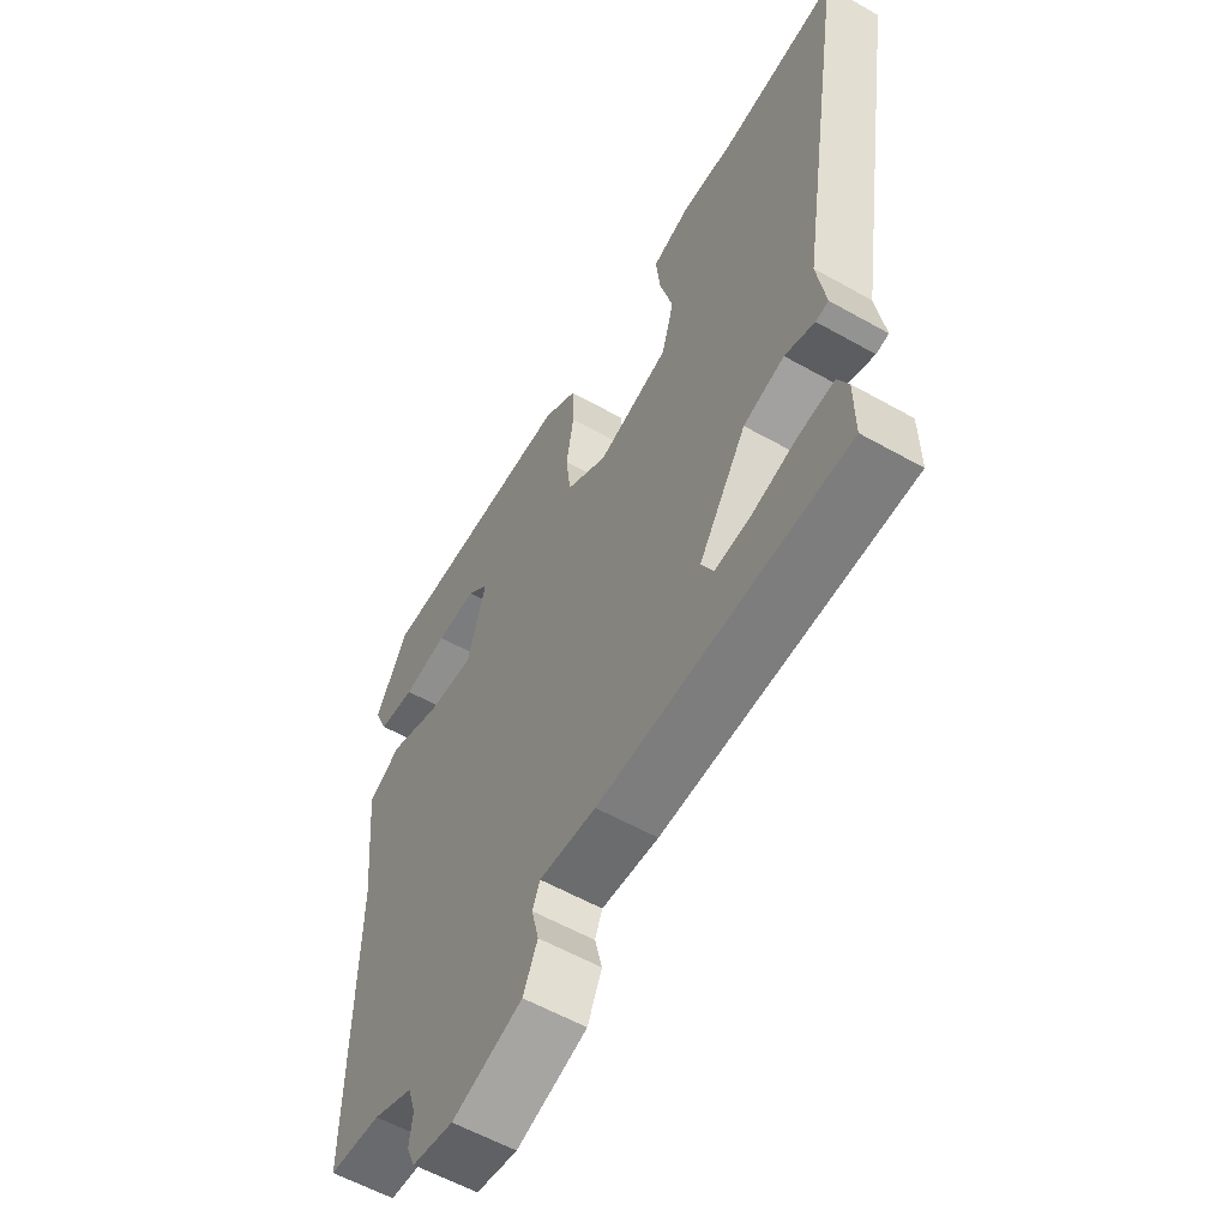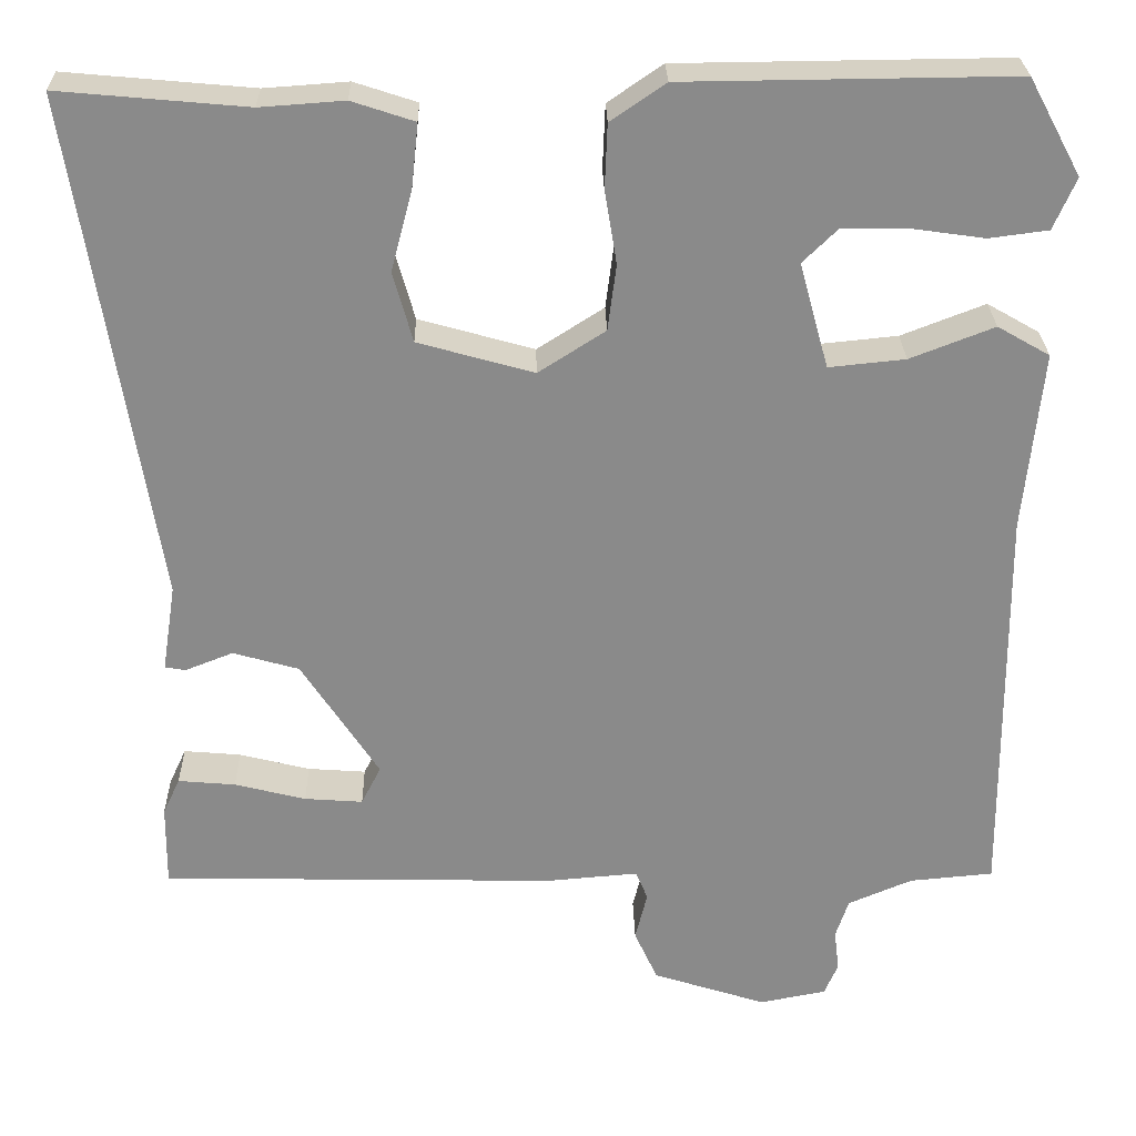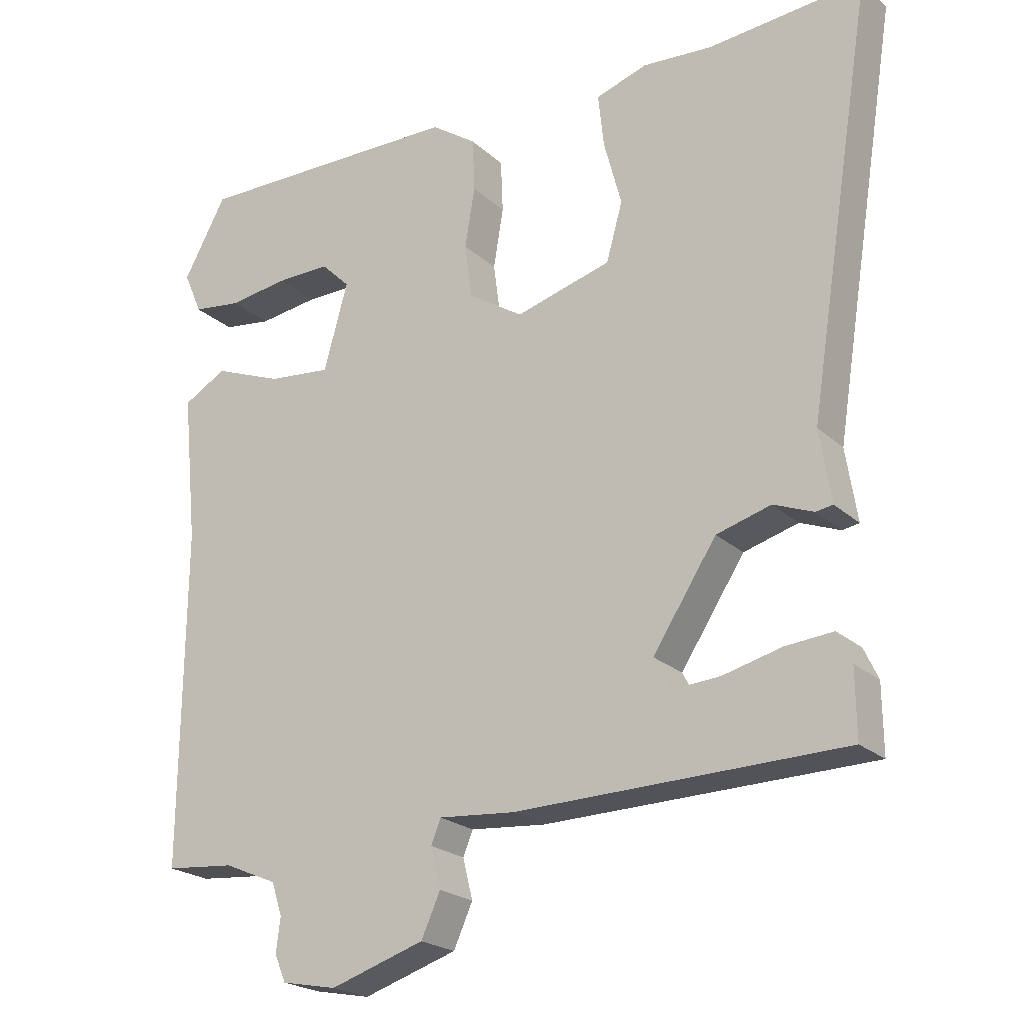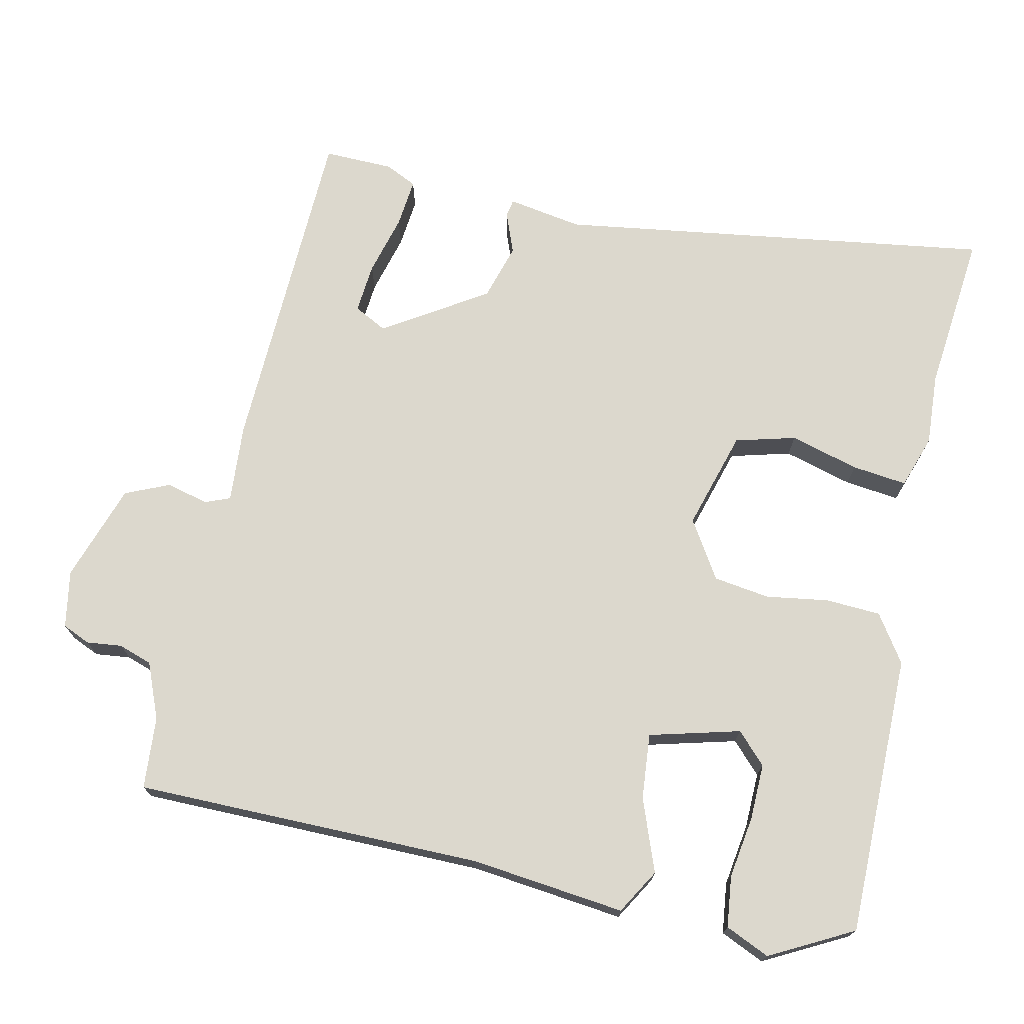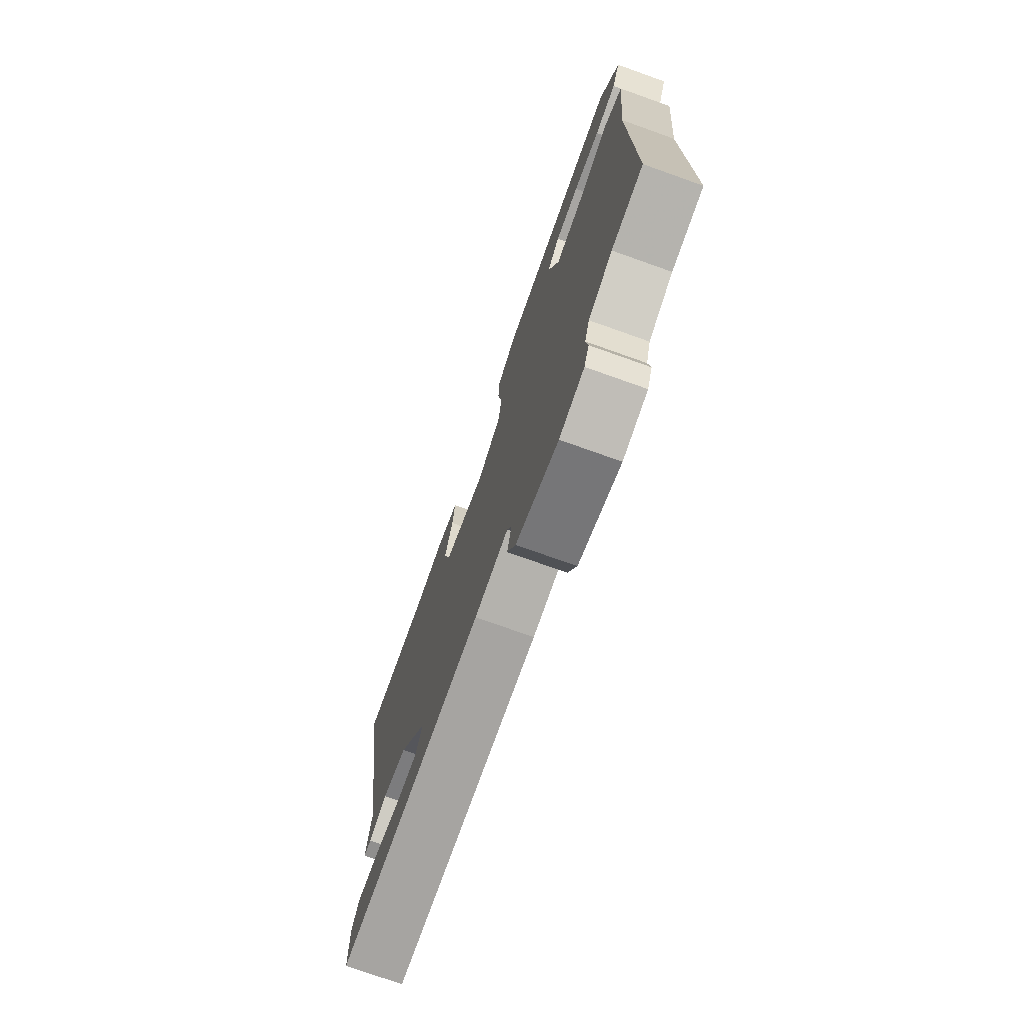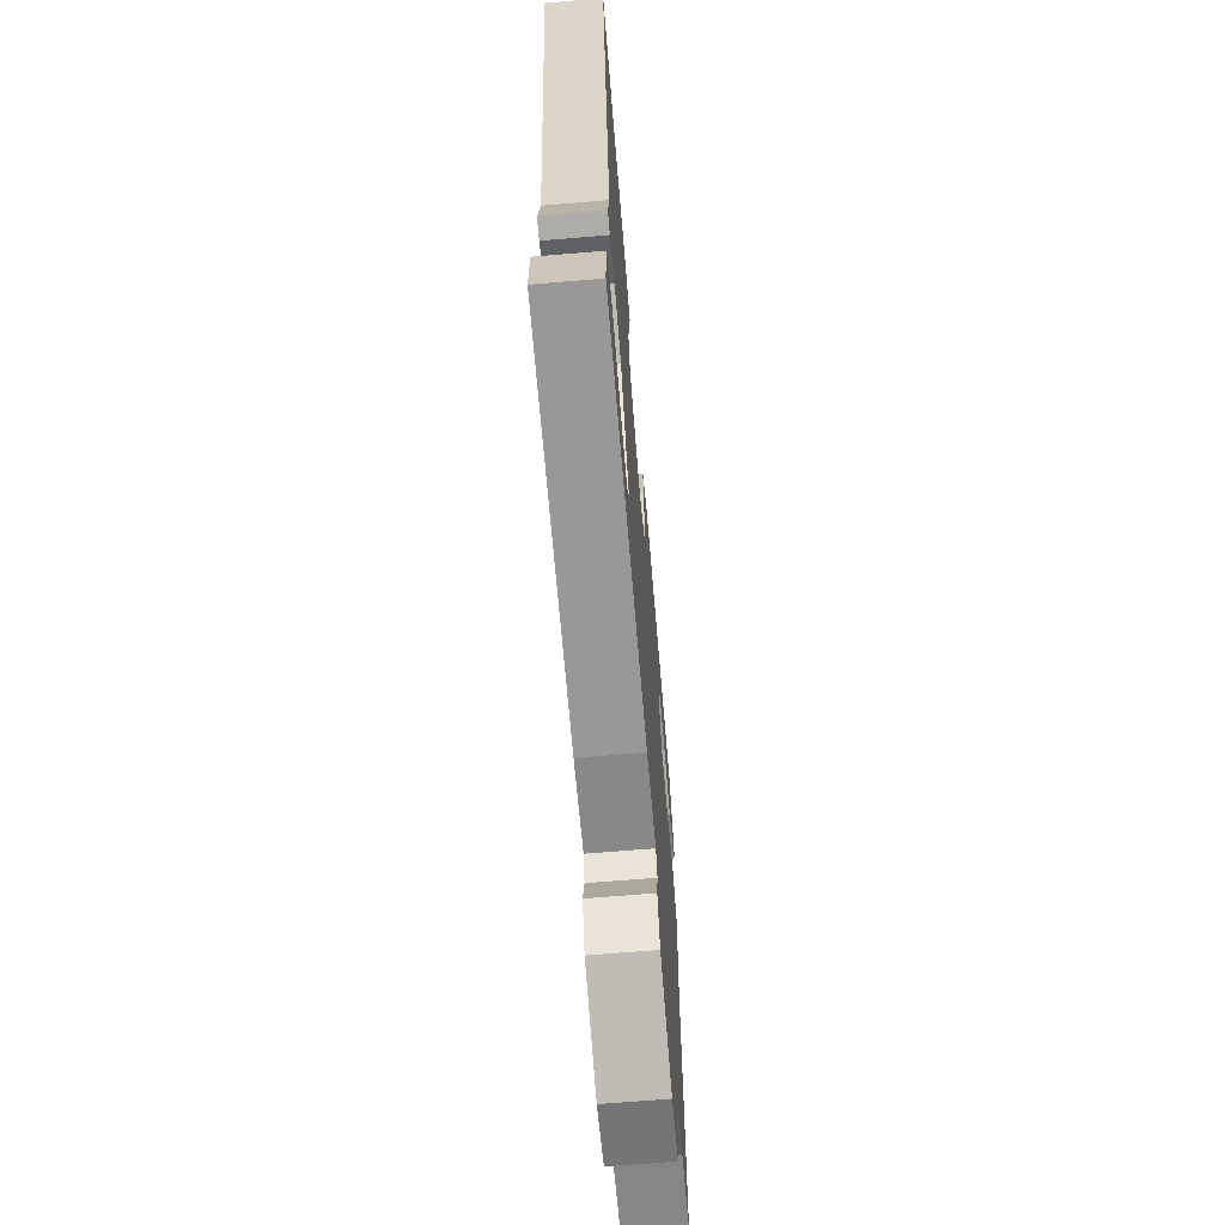
<metadata>
{"format":"obj","ext":"obj","renderer":"f3d","projection":"perspective","resolution":1024,"background":"white","views":[{"elev":-58.0,"azim":59.7,"up":"+Z"},{"elev":26.7,"azim":178.8,"up":"+Z"},{"elev":-22.0,"azim":33.4,"up":"+Z"},{"elev":72.4,"azim":-77.0,"up":"+Y"},{"elev":-74.7,"azim":-109.6,"up":"+Z"},{"elev":-67.4,"azim":94.8,"up":"+Z"}]}
</metadata>
<code>
v -0.467 0.07 0.516
v -0.083 0.07 0.512
v -0.019 0.07 0.468
v -0.016 0.07 0.393
v -0.03 0.07 0.308
v -0.02 0.07 0.231
v 0.058 0.07 0.181
v 0.193 0.07 0.219
v 0.216 0.07 0.301
v 0.191 0.07 0.395
v 0.183 0.07 0.47
v 0.256 0.07 0.494
v 0.354 0.07 0.487
v 0.573 0.07 0.507
v 0.479 0.07 -0.085
v 0.495 0.07 -0.187
v 0.471 0.07 -0.191
v 0.415 0.07 -0.169
v 0.338 0.07 -0.191
v 0.248 0.07 -0.329
v 0.271 0.07 -0.374
v 0.339 0.07 -0.369
v 0.422 0.07 -0.348
v 0.489 0.07 -0.342
v 0.509 0.07 -0.385
v 0.51 0.07 -0.48
v 0.047 0.07 -0.49
v -0.06 0.07 -0.481
v -0.074 0.07 -0.515
v -0.06 0.07 -0.572
v -0.087 0.07 -0.632
v -0.22 0.07 -0.675
v -0.298 0.07 -0.66
v -0.314 0.07 -0.622
v -0.308 0.07 -0.574
v -0.323 0.07 -0.528
v -0.398 0.07 -0.496
v -0.496 0.07 -0.487
v -0.492 0.07 -0.013
v -0.513 0.07 0.197
v -0.452 0.07 0.232
v -0.354 0.07 0.194
v -0.265 0.07 0.185
v -0.231 0.07 0.308
v -0.272 0.07 0.348
v -0.348 0.07 0.347
v -0.433 0.07 0.335
v -0.502 0.07 0.344
v -0.528 0.07 0.404
v -0.467 0 0.516
v -0.083 0 0.512
v -0.019 0 0.468
v -0.016 0 0.393
v -0.03 0 0.308
v -0.02 0 0.231
v 0.058 0 0.181
v 0.193 0 0.219
v 0.216 0 0.301
v 0.191 0 0.395
v 0.183 0 0.47
v 0.256 0 0.494
v 0.354 0 0.487
v 0.573 0 0.507
v 0.479 0 -0.085
v 0.495 0 -0.187
v 0.471 0 -0.191
v 0.415 0 -0.169
v 0.338 0 -0.191
v 0.248 0 -0.329
v 0.271 0 -0.374
v 0.339 0 -0.369
v 0.422 0 -0.348
v 0.489 0 -0.342
v 0.509 0 -0.385
v 0.51 0 -0.48
v 0.047 0 -0.49
v -0.06 0 -0.481
v -0.074 0 -0.515
v -0.06 0 -0.572
v -0.087 0 -0.632
v -0.22 0 -0.675
v -0.298 0 -0.66
v -0.314 0 -0.622
v -0.308 0 -0.574
v -0.323 0 -0.528
v -0.398 0 -0.496
v -0.496 0 -0.487
v -0.492 0 -0.013
v -0.513 0 0.197
v -0.452 0 0.232
v -0.354 0 0.194
v -0.265 0 0.185
v -0.231 0 0.308
v -0.272 0 0.348
v -0.348 0 0.347
v -0.433 0 0.335
v -0.502 0 0.344
v -0.528 0 0.404
f 46 47 48 49
f 45 46 49 1
f 39 40 41 42
f 37 38 39 42
f 36 37 42 43
f 35 36 43 44
f 33 34 35
f 32 33 35 44
f 29 30 31 32
f 28 29 32 44
f 22 23 24 25
f 21 22 25 26
f 15 16 17 18
f 13 14 15 18
f 13 18 19
f 12 13 19 20
f 9 10 11 12
f 2 3 4 5
f 45 1 2 5
f 44 45 5 6
f 21 26 27 28
f 20 21 28 44
f 9 12 20
f 8 9 20
f 7 8 20
f 6 7 20 44
f 98 97 96 95
f 50 98 95 94
f 91 90 89 88
f 91 88 87 86
f 92 91 86 85
f 93 92 85 84
f 84 83 82
f 93 84 82 81
f 81 80 79 78
f 93 81 78 77
f 74 73 72 71
f 75 74 71 70
f 67 66 65 64
f 67 64 63 62
f 68 67 62
f 69 68 62 61
f 61 60 59 58
f 54 53 52 51
f 54 51 50 94
f 55 54 94 93
f 77 76 75 70
f 93 77 70 69
f 69 61 58
f 69 58 57
f 69 57 56
f 93 69 56 55
f 1 50 51 2
f 2 51 52 3
f 3 52 53 4
f 4 53 54 5
f 5 54 55 6
f 6 55 56 7
f 7 56 57 8
f 8 57 58 9
f 9 58 59 10
f 10 59 60 11
f 11 60 61 12
f 12 61 62 13
f 13 62 63 14
f 14 63 64 15
f 15 64 65 16
f 16 65 66 17
f 17 66 67 18
f 18 67 68 19
f 19 68 69 20
f 20 69 70 21
f 21 70 71 22
f 22 71 72 23
f 23 72 73 24
f 24 73 74 25
f 25 74 75 26
f 26 75 76 27
f 27 76 77 28
f 28 77 78 29
f 29 78 79 30
f 30 79 80 31
f 31 80 81 32
f 32 81 82 33
f 33 82 83 34
f 34 83 84 35
f 35 84 85 36
f 36 85 86 37
f 37 86 87 38
f 38 87 88 39
f 39 88 89 40
f 40 89 90 41
f 41 90 91 42
f 42 91 92 43
f 43 92 93 44
f 44 93 94 45
f 45 94 95 46
f 46 95 96 47
f 47 96 97 48
f 48 97 98 49
f 49 98 50 1

</code>
